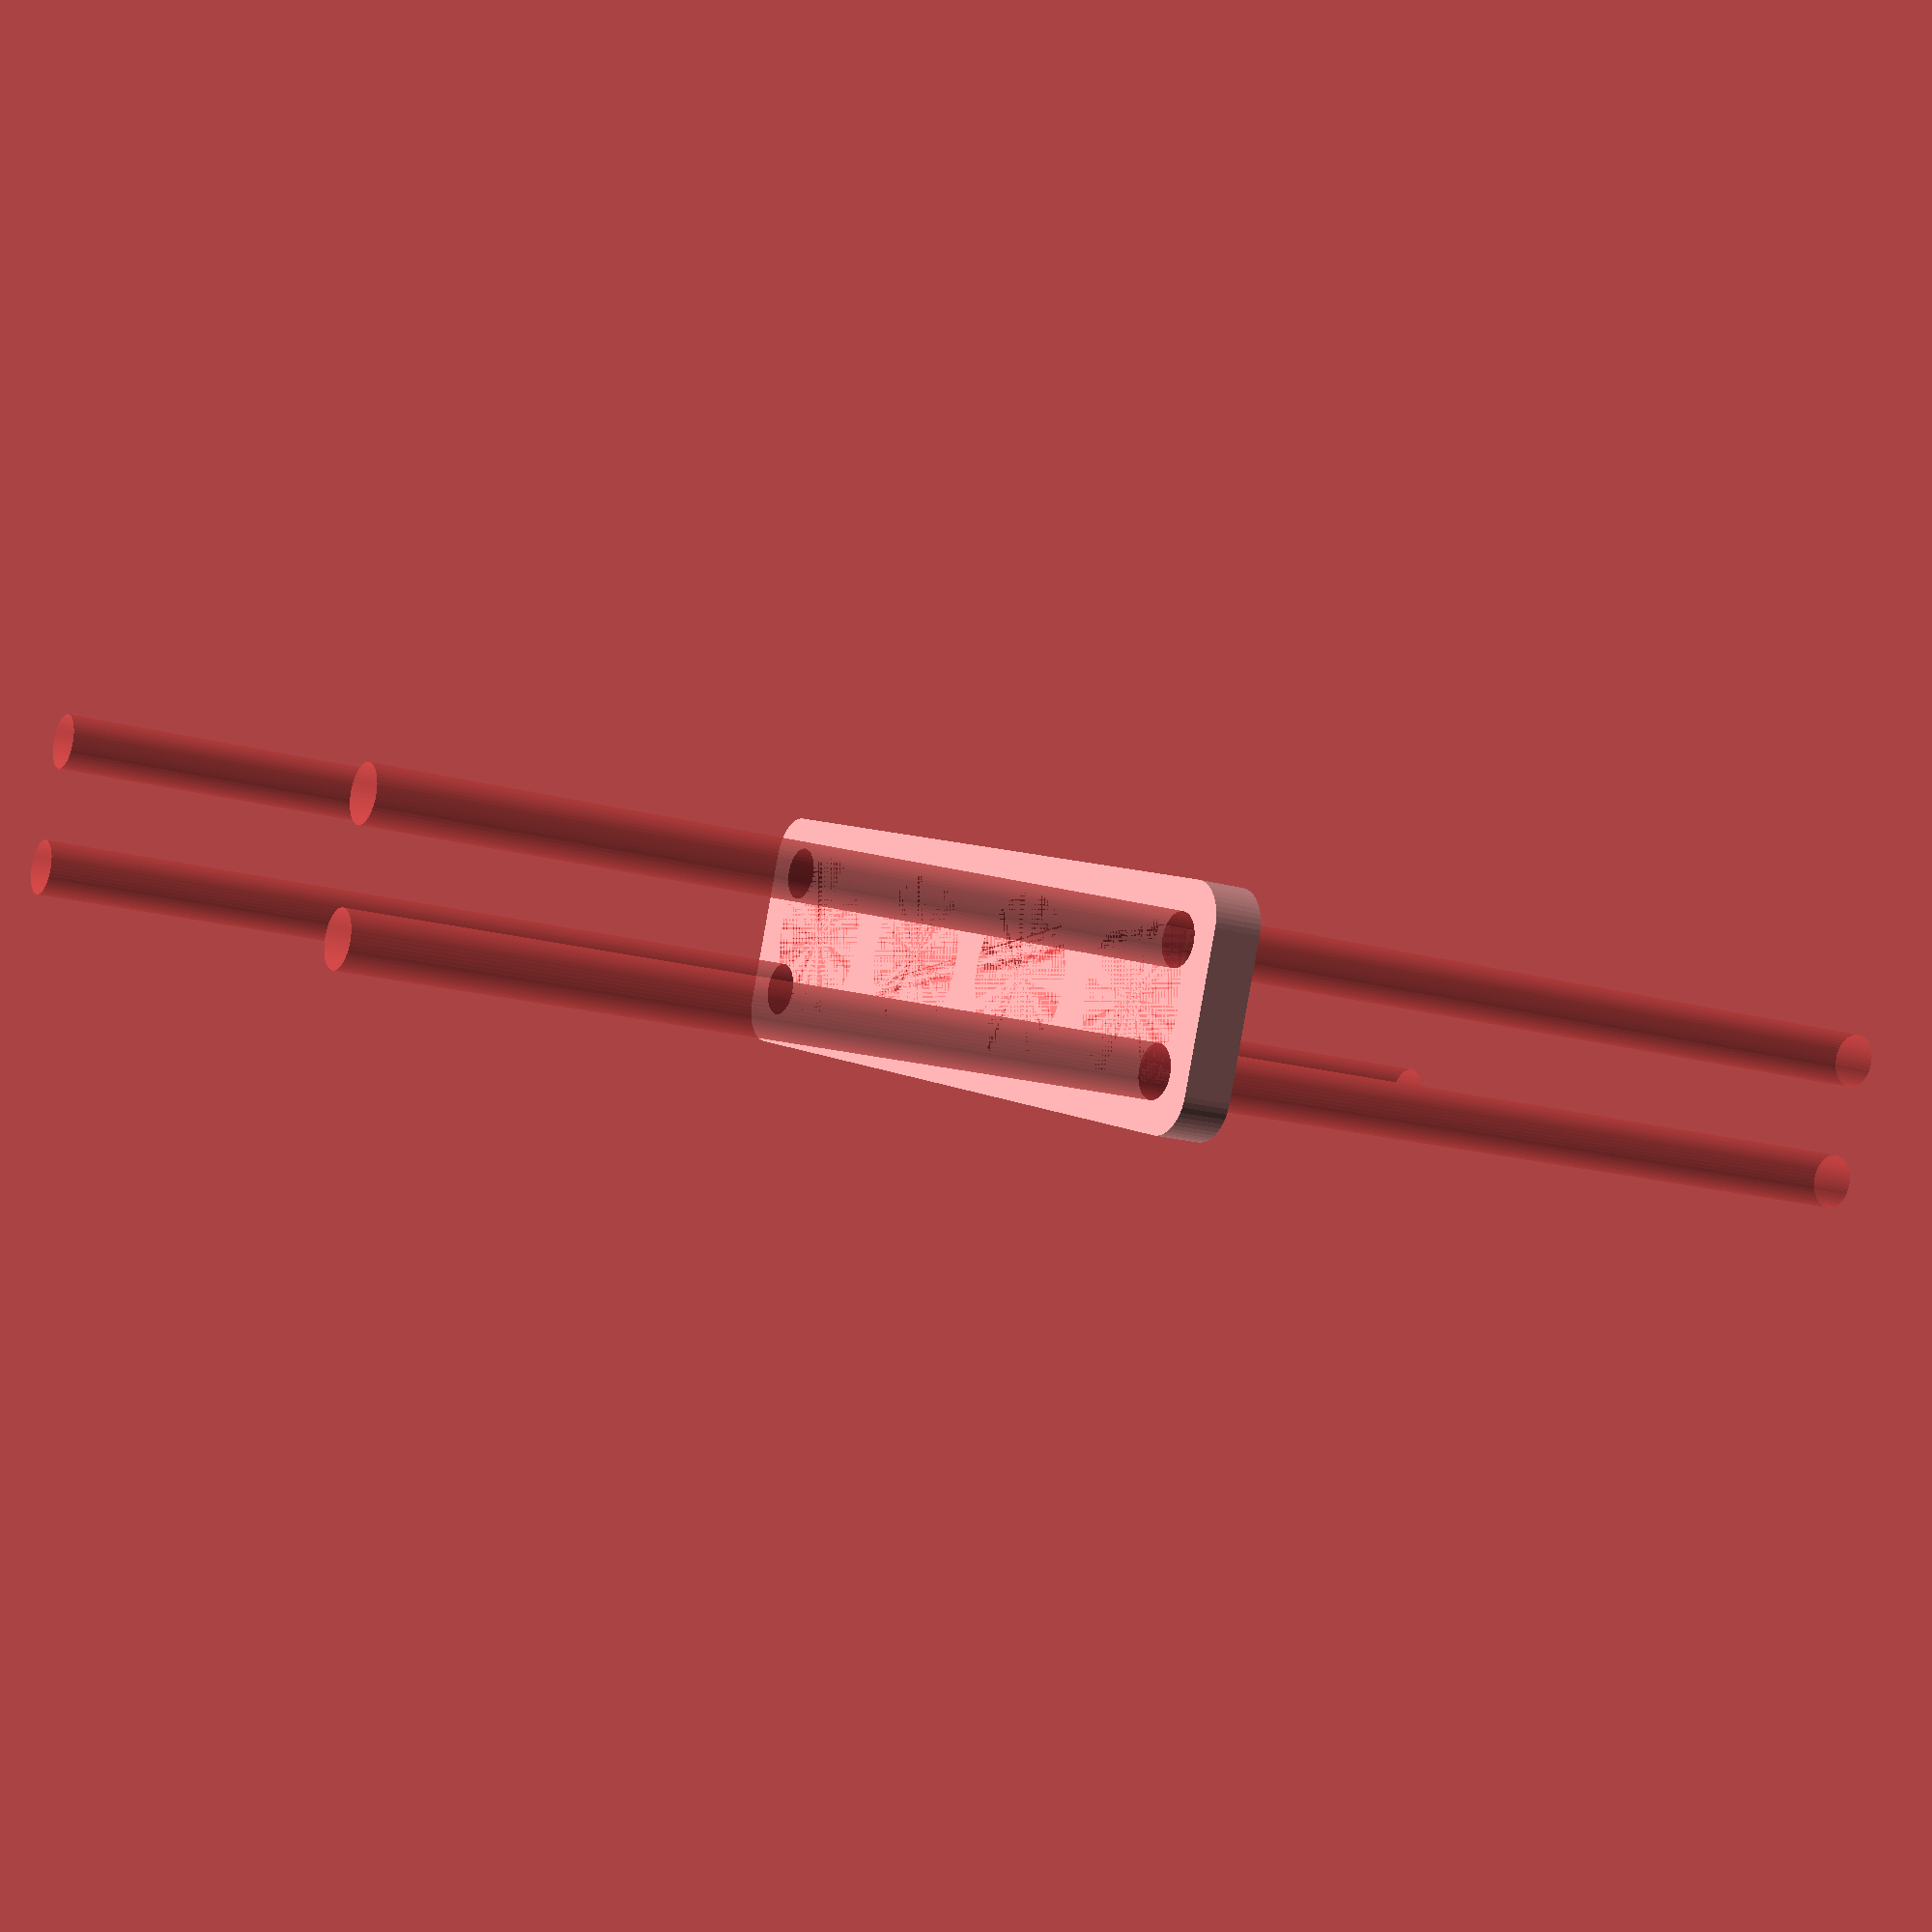
<openscad>
$fn = 50;


difference() {
	union() {
		hull() {
			translate(v = [-47.0000000000, 9.5000000000, 0]) {
				cylinder(h = 6, r = 5);
			}
			translate(v = [47.0000000000, 9.5000000000, 0]) {
				cylinder(h = 6, r = 5);
			}
			translate(v = [-47.0000000000, -9.5000000000, 0]) {
				cylinder(h = 6, r = 5);
			}
			translate(v = [47.0000000000, -9.5000000000, 0]) {
				cylinder(h = 6, r = 5);
			}
		}
	}
	union() {
		#translate(v = [-45.0000000000, -7.5000000000, -100.0000000000]) {
			cylinder(h = 200, r = 3.2500000000);
		}
		#translate(v = [-45.0000000000, 7.5000000000, -100.0000000000]) {
			cylinder(h = 200, r = 3.2500000000);
		}
		#translate(v = [45.0000000000, -7.5000000000, -100.0000000000]) {
			cylinder(h = 200, r = 3.2500000000);
		}
		#translate(v = [45.0000000000, 7.5000000000, -100.0000000000]) {
			cylinder(h = 200, r = 3.2500000000);
		}
		#translate(v = [-37.5000000000, 0, 0]) {
			cylinder(h = 6, r = 10.0000000000);
		}
		#translate(v = [-12.5000000000, 0, 0]) {
			cylinder(h = 6, r = 10.0000000000);
		}
		#translate(v = [12.5000000000, 0, 0]) {
			cylinder(h = 6, r = 10.0000000000);
		}
		#translate(v = [37.5000000000, 0, 0]) {
			cylinder(h = 6, r = 10.0000000000);
		}
	}
}
</openscad>
<views>
elev=16.0 azim=340.6 roll=238.1 proj=p view=solid
</views>
